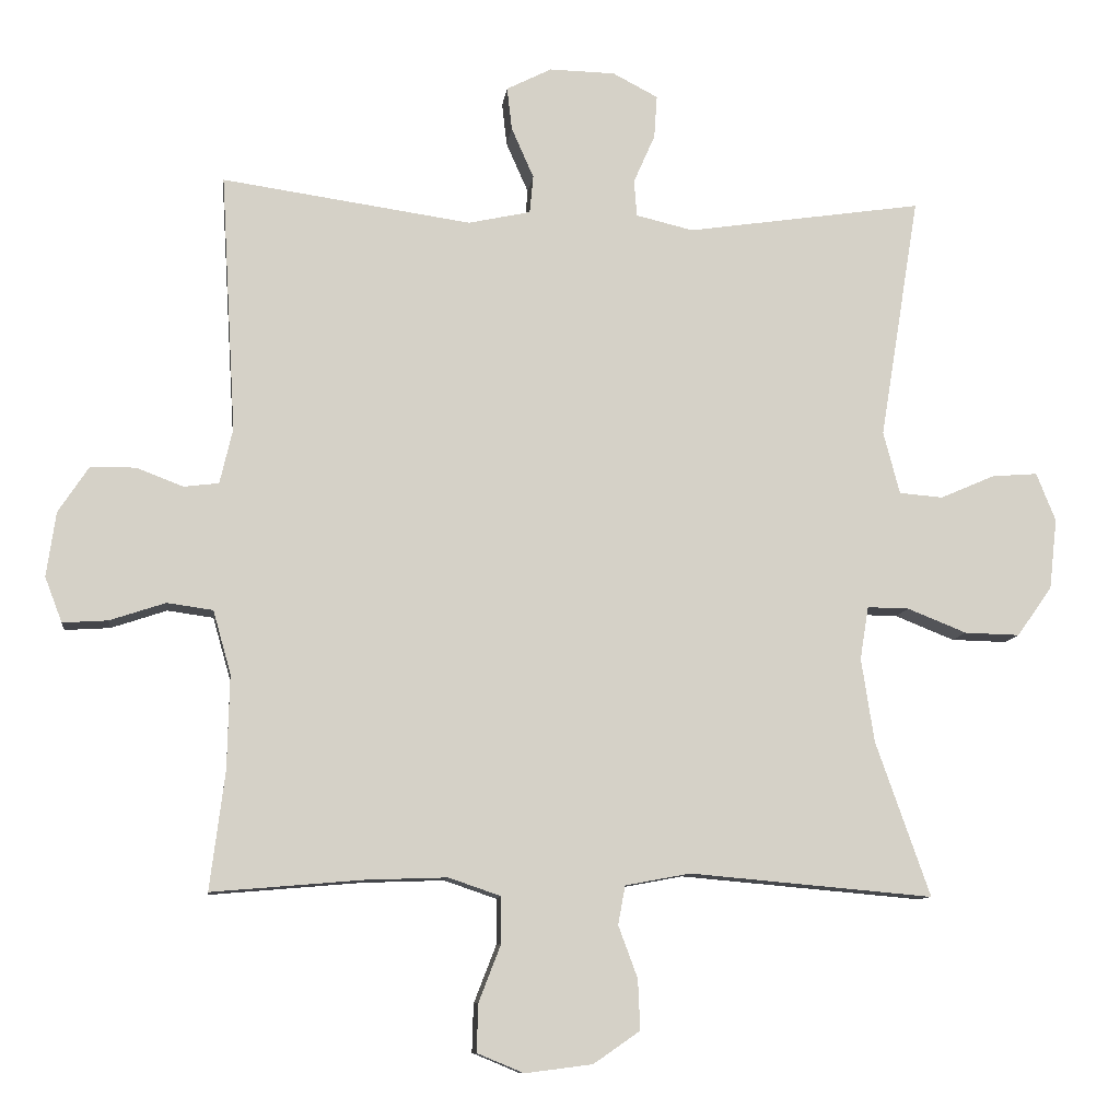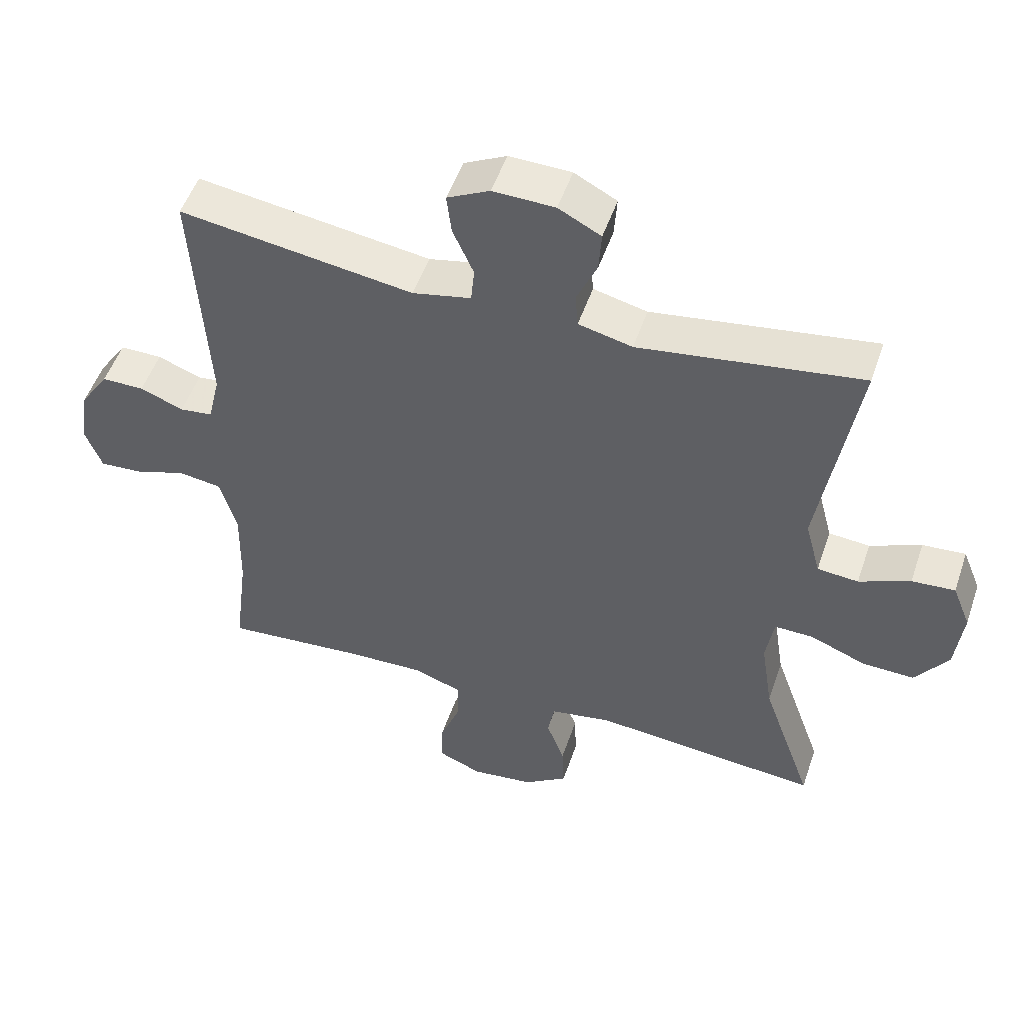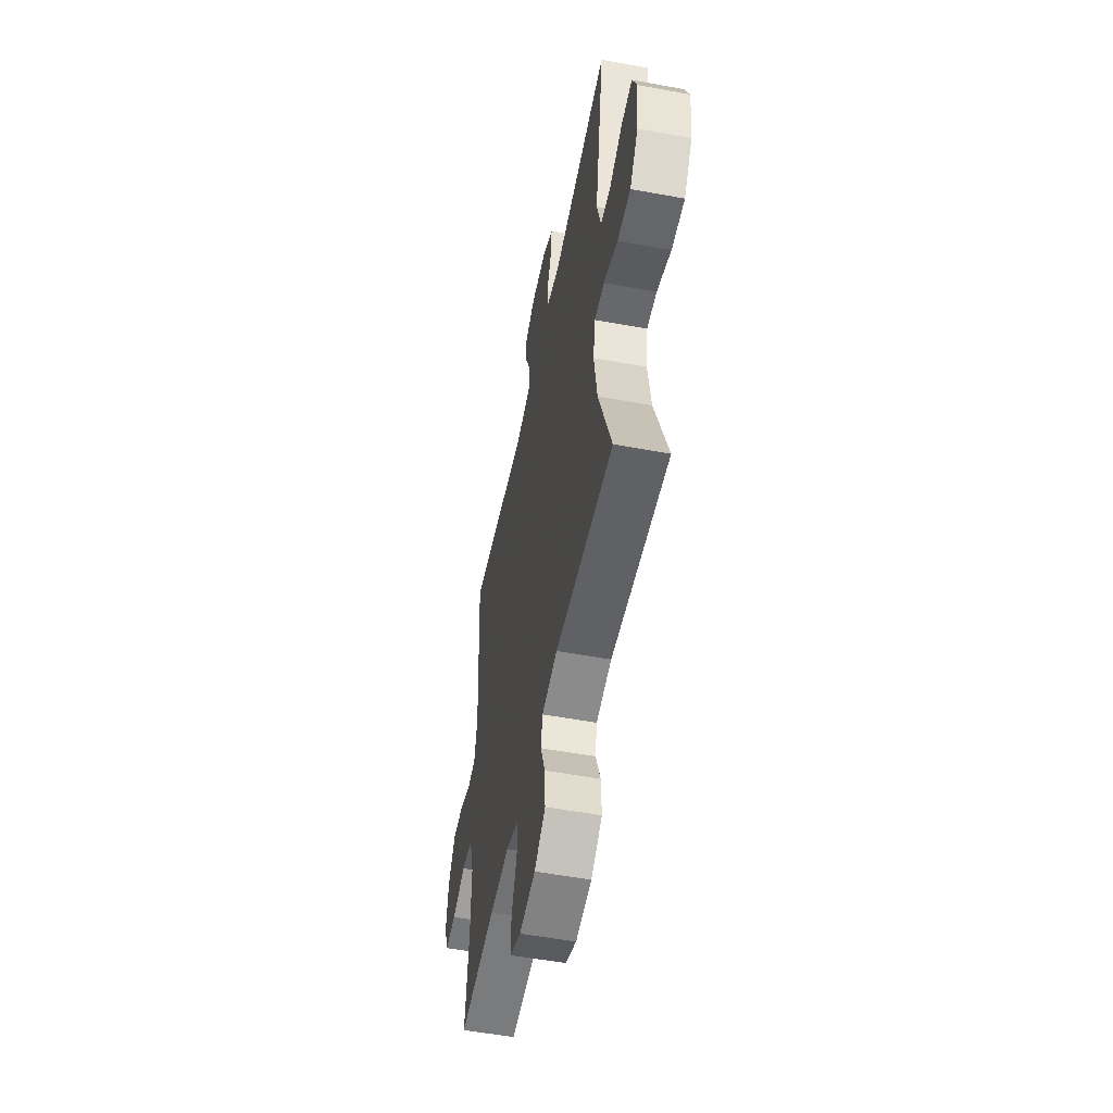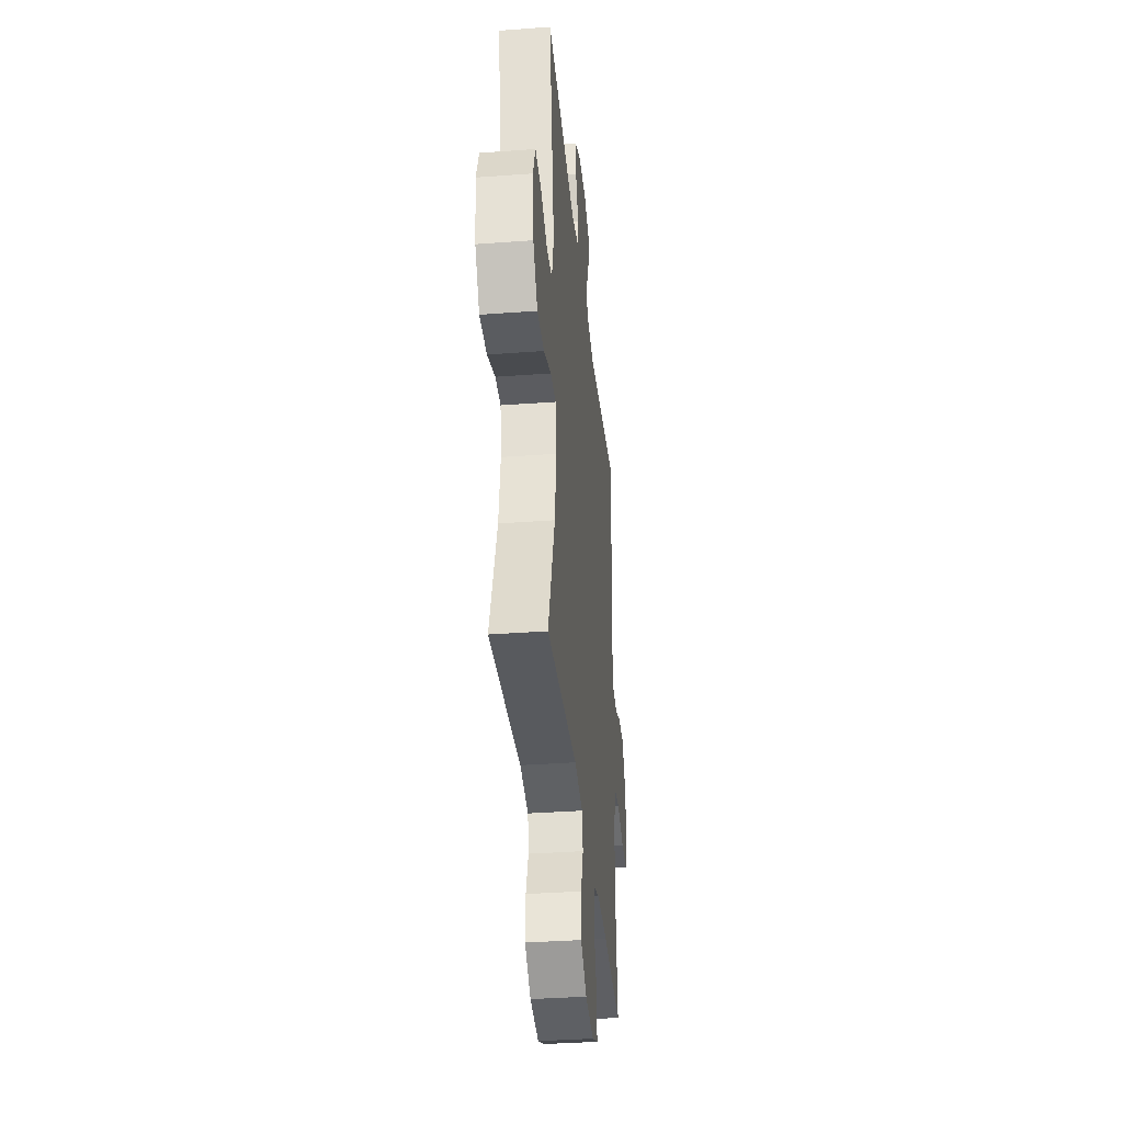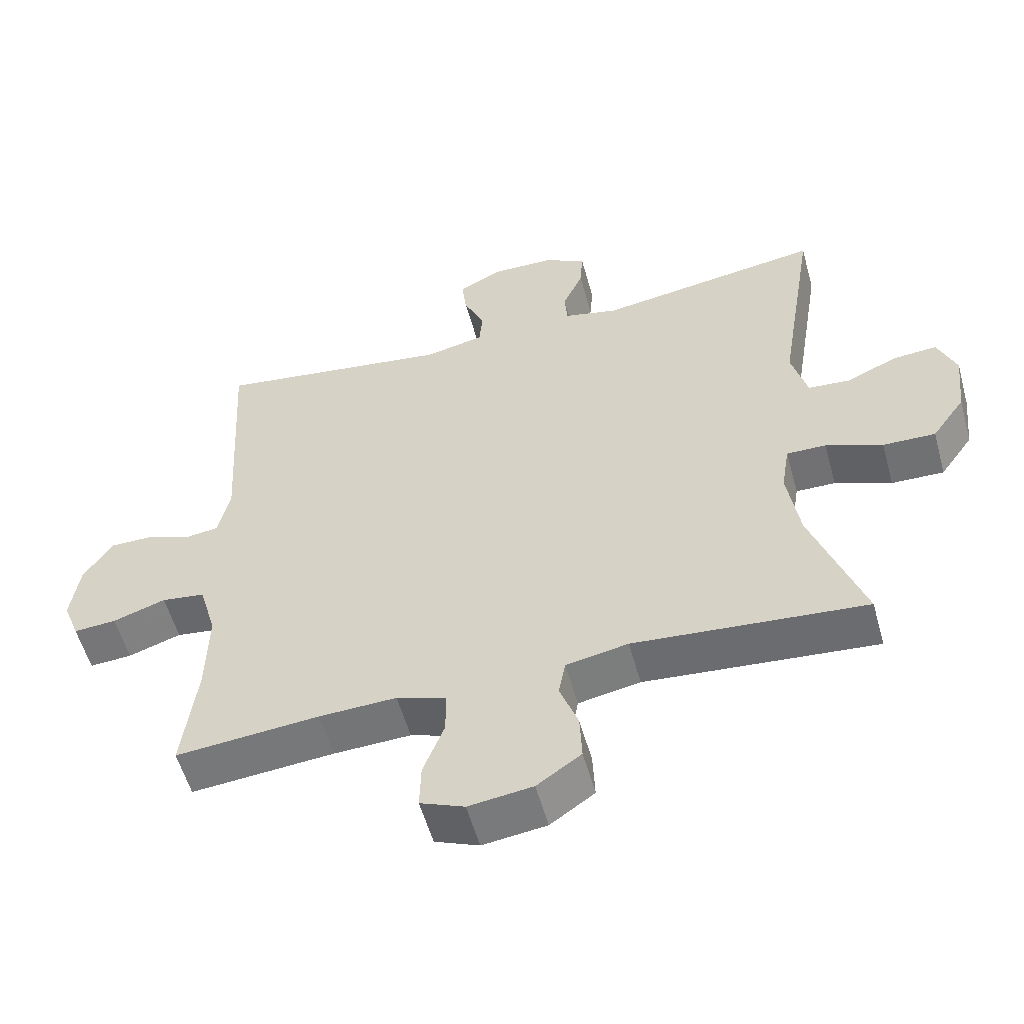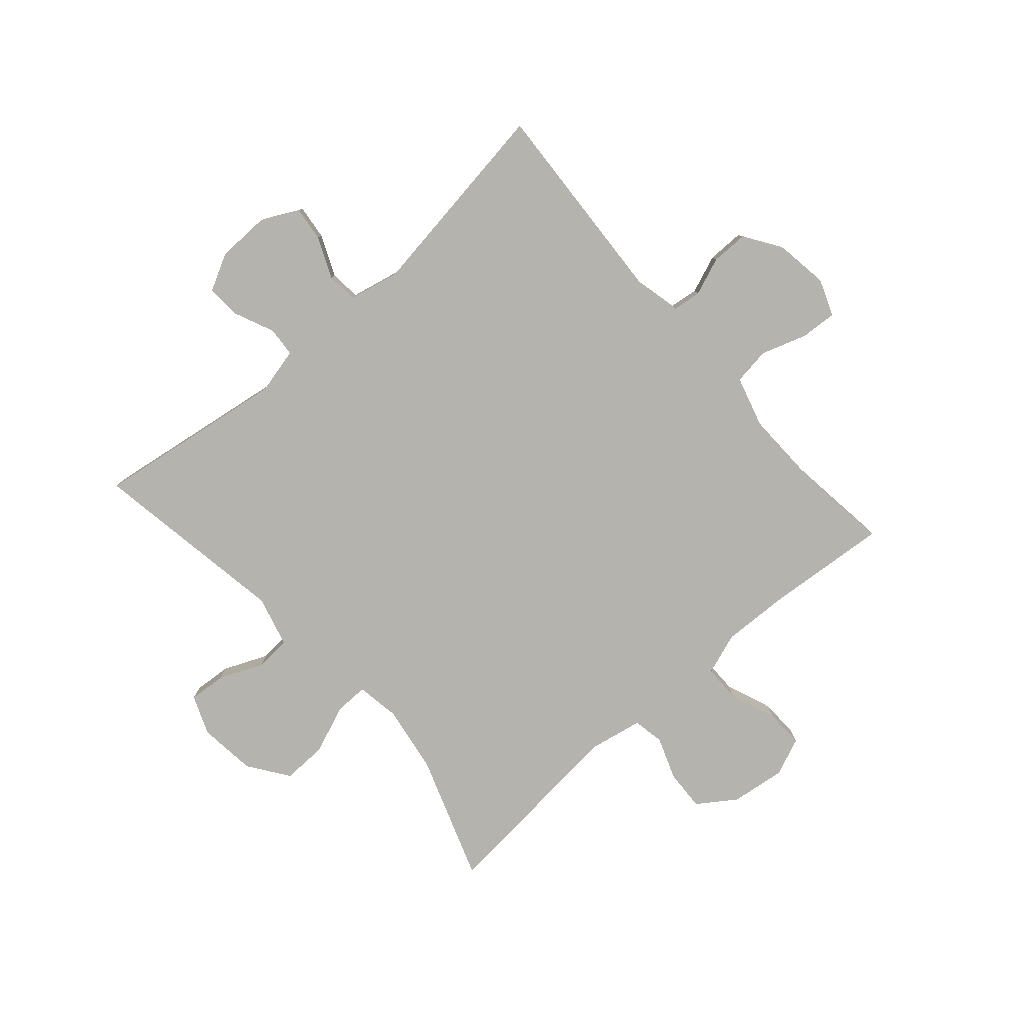
<metadata>
{"format":"obj","ext":"obj","renderer":"f3d","projection":"perspective","resolution":1024,"background":"white","views":[{"elev":-9.9,"azim":172.9,"up":"+Z"},{"elev":51.4,"azim":-161.4,"up":"+Z"},{"elev":-53.4,"azim":-101.2,"up":"+Z"},{"elev":-35.7,"azim":-84.4,"up":"+Z"},{"elev":-55.7,"azim":-164.6,"up":"+Z"},{"elev":-79.9,"azim":41.3,"up":"+Y"}]}
</metadata>
<code>
v 0.5 0.07 -0.5
v 0.289 0.07 -0.482
v 0.175 0.07 -0.478
v 0.102 0.07 -0.503
v 0.102 0.07 -0.567
v 0.133 0.07 -0.647
v 0.135 0.07 -0.714
v 0.07 0.07 -0.741
v -0.024 0.07 -0.729
v -0.089 0.07 -0.684
v -0.086 0.07 -0.614
v -0.059 0.07 -0.541
v -0.069 0.07 -0.487
v -0.16 0.07 -0.47
v -0.5 0.07 -0.5
v -0.424 0.07 -0.284
v -0.406 0.07 -0.167
v -0.418 0.07 -0.093
v -0.476 0.07 -0.094
v -0.559 0.07 -0.127
v -0.636 0.07 -0.129
v -0.685 0.07 -0.06
v -0.696 0.07 0.039
v -0.669 0.07 0.106
v -0.605 0.07 0.101
v -0.529 0.07 0.068
v -0.468 0.07 0.073
v -0.445 0.07 0.16
v -0.5 0.07 0.5
v -0.17 0.07 0.451
v -0.09 0.07 0.47
v -0.086 0.07 0.521
v -0.116 0.07 0.589
v -0.12 0.07 0.649
v -0.057 0.07 0.682
v 0.035 0.07 0.684
v 0.098 0.07 0.652
v 0.091 0.07 0.592
v 0.06 0.07 0.522
v 0.065 0.07 0.469
v 0.152 0.07 0.45
v 0.5 0.07 0.5
v 0.479 0.07 0.14
v 0.497 0.07 0.063
v 0.546 0.07 0.057
v 0.611 0.07 0.082
v 0.674 0.07 0.082
v 0.717 0.07 0.017
v 0.73 0.07 -0.073
v 0.706 0.07 -0.136
v 0.643 0.07 -0.132
v 0.565 0.07 -0.106
v 0.501 0.07 -0.115
v 0.476 0.07 -0.203
v 0.479 0.07 -0.334
v 0.5 0 -0.5
v 0.289 0 -0.482
v 0.175 0 -0.478
v 0.102 0 -0.503
v 0.102 0 -0.567
v 0.133 0 -0.647
v 0.135 0 -0.714
v 0.07 0 -0.741
v -0.024 0 -0.729
v -0.089 0 -0.684
v -0.086 0 -0.614
v -0.059 0 -0.541
v -0.069 0 -0.487
v -0.16 0 -0.47
v -0.5 0 -0.5
v -0.424 0 -0.284
v -0.406 0 -0.167
v -0.418 0 -0.093
v -0.476 0 -0.094
v -0.559 0 -0.127
v -0.636 0 -0.129
v -0.685 0 -0.06
v -0.696 0 0.039
v -0.669 0 0.106
v -0.605 0 0.101
v -0.529 0 0.068
v -0.468 0 0.073
v -0.445 0 0.16
v -0.5 0 0.5
v -0.17 0 0.451
v -0.09 0 0.47
v -0.086 0 0.521
v -0.116 0 0.589
v -0.12 0 0.649
v -0.057 0 0.682
v 0.035 0 0.684
v 0.098 0 0.652
v 0.091 0 0.592
v 0.06 0 0.522
v 0.065 0 0.469
v 0.152 0 0.45
v 0.5 0 0.5
v 0.479 0 0.14
v 0.497 0 0.063
v 0.546 0 0.057
v 0.611 0 0.082
v 0.674 0 0.082
v 0.717 0 0.017
v 0.73 0 -0.073
v 0.706 0 -0.136
v 0.643 0 -0.132
v 0.565 0 -0.106
v 0.501 0 -0.115
v 0.476 0 -0.203
v 0.479 0 -0.334
f 50 51 52
f 49 50 52
f 48 49 52
f 47 48 52
f 46 47 52
f 45 46 52
f 44 45 52 53
f 43 44 53 54
f 41 42 43
f 40 41 43 54
f 37 38 39
f 36 37 39
f 35 36 39
f 34 35 39
f 33 34 39
f 32 33 39
f 31 32 39 40
f 40 54 55
f 31 40 55
f 30 31 55
f 24 25 26
f 23 24 26
f 22 23 26
f 21 22 26
f 20 21 26
f 19 20 26
f 18 19 26 27
f 14 15 16
f 13 14 16 17
f 10 11 12
f 9 10 12
f 8 9 12
f 7 8 12
f 6 7 12
f 5 6 12
f 4 5 12 13
f 13 17 18
f 4 13 18
f 3 4 18
f 55 1 2
f 30 55 2
f 29 30 2
f 28 29 2
f 18 27 28
f 3 18 28
f 2 3 28
f 107 106 105
f 107 105 104
f 107 104 103
f 107 103 102
f 107 102 101
f 107 101 100
f 108 107 100 99
f 109 108 99 98
f 98 97 96
f 109 98 96 95
f 94 93 92
f 94 92 91
f 94 91 90
f 94 90 89
f 94 89 88
f 94 88 87
f 95 94 87 86
f 110 109 95
f 110 95 86
f 110 86 85
f 81 80 79
f 81 79 78
f 81 78 77
f 81 77 76
f 81 76 75
f 81 75 74
f 82 81 74 73
f 71 70 69
f 72 71 69 68
f 67 66 65
f 67 65 64
f 67 64 63
f 67 63 62
f 67 62 61
f 67 61 60
f 68 67 60 59
f 73 72 68
f 73 68 59
f 73 59 58
f 57 56 110
f 57 110 85
f 57 85 84
f 57 84 83
f 83 82 73
f 83 73 58
f 83 58 57
f 1 56 57 2
f 2 57 58 3
f 3 58 59 4
f 4 59 60 5
f 5 60 61 6
f 6 61 62 7
f 7 62 63 8
f 8 63 64 9
f 9 64 65 10
f 10 65 66 11
f 11 66 67 12
f 12 67 68 13
f 13 68 69 14
f 14 69 70 15
f 15 70 71 16
f 16 71 72 17
f 17 72 73 18
f 18 73 74 19
f 19 74 75 20
f 20 75 76 21
f 21 76 77 22
f 22 77 78 23
f 23 78 79 24
f 24 79 80 25
f 25 80 81 26
f 26 81 82 27
f 27 82 83 28
f 28 83 84 29
f 29 84 85 30
f 30 85 86 31
f 31 86 87 32
f 32 87 88 33
f 33 88 89 34
f 34 89 90 35
f 35 90 91 36
f 36 91 92 37
f 37 92 93 38
f 38 93 94 39
f 39 94 95 40
f 40 95 96 41
f 41 96 97 42
f 42 97 98 43
f 43 98 99 44
f 44 99 100 45
f 45 100 101 46
f 46 101 102 47
f 47 102 103 48
f 48 103 104 49
f 49 104 105 50
f 50 105 106 51
f 51 106 107 52
f 52 107 108 53
f 53 108 109 54
f 54 109 110 55
f 55 110 56 1

</code>
